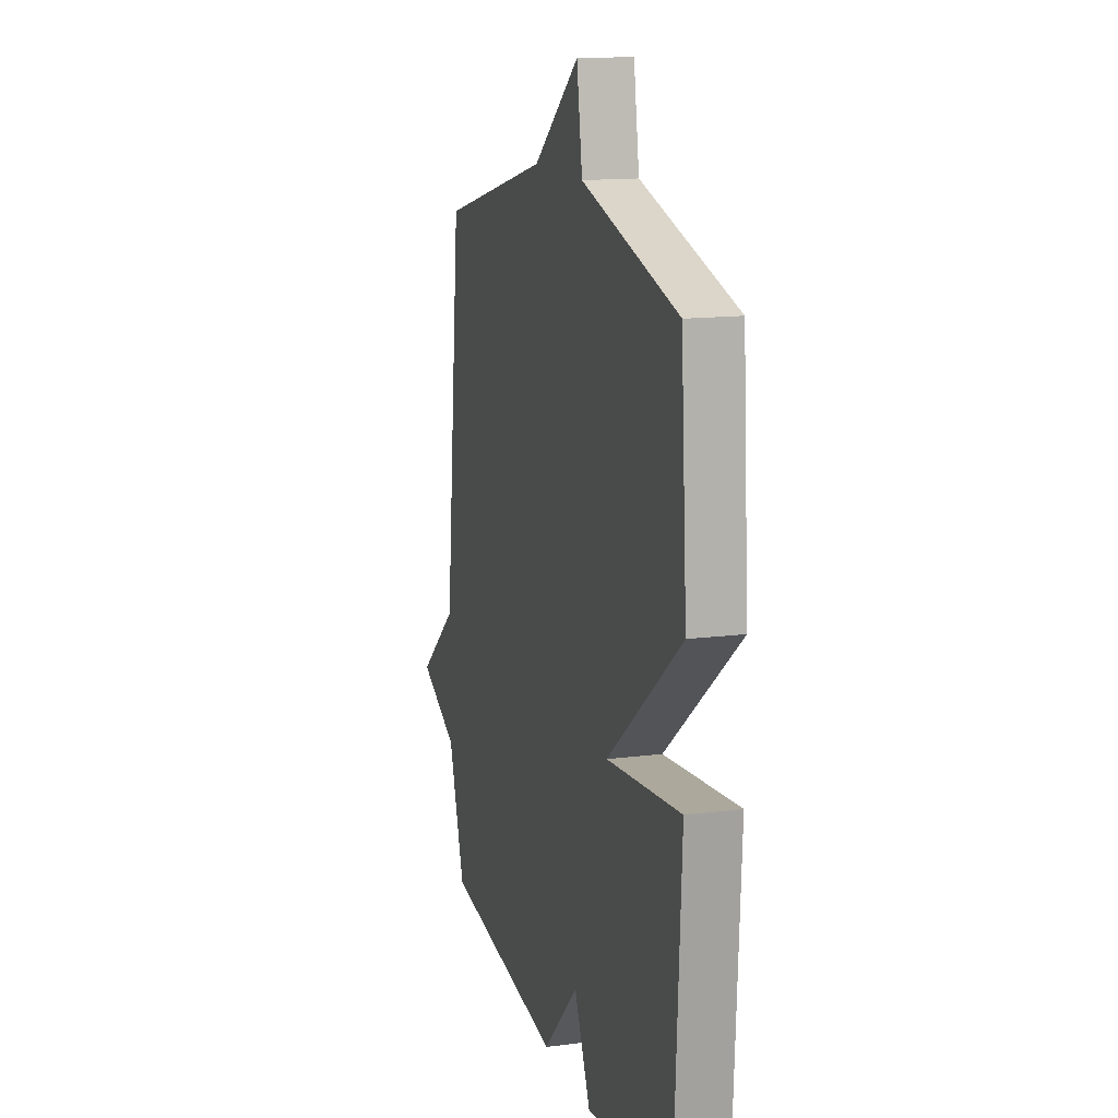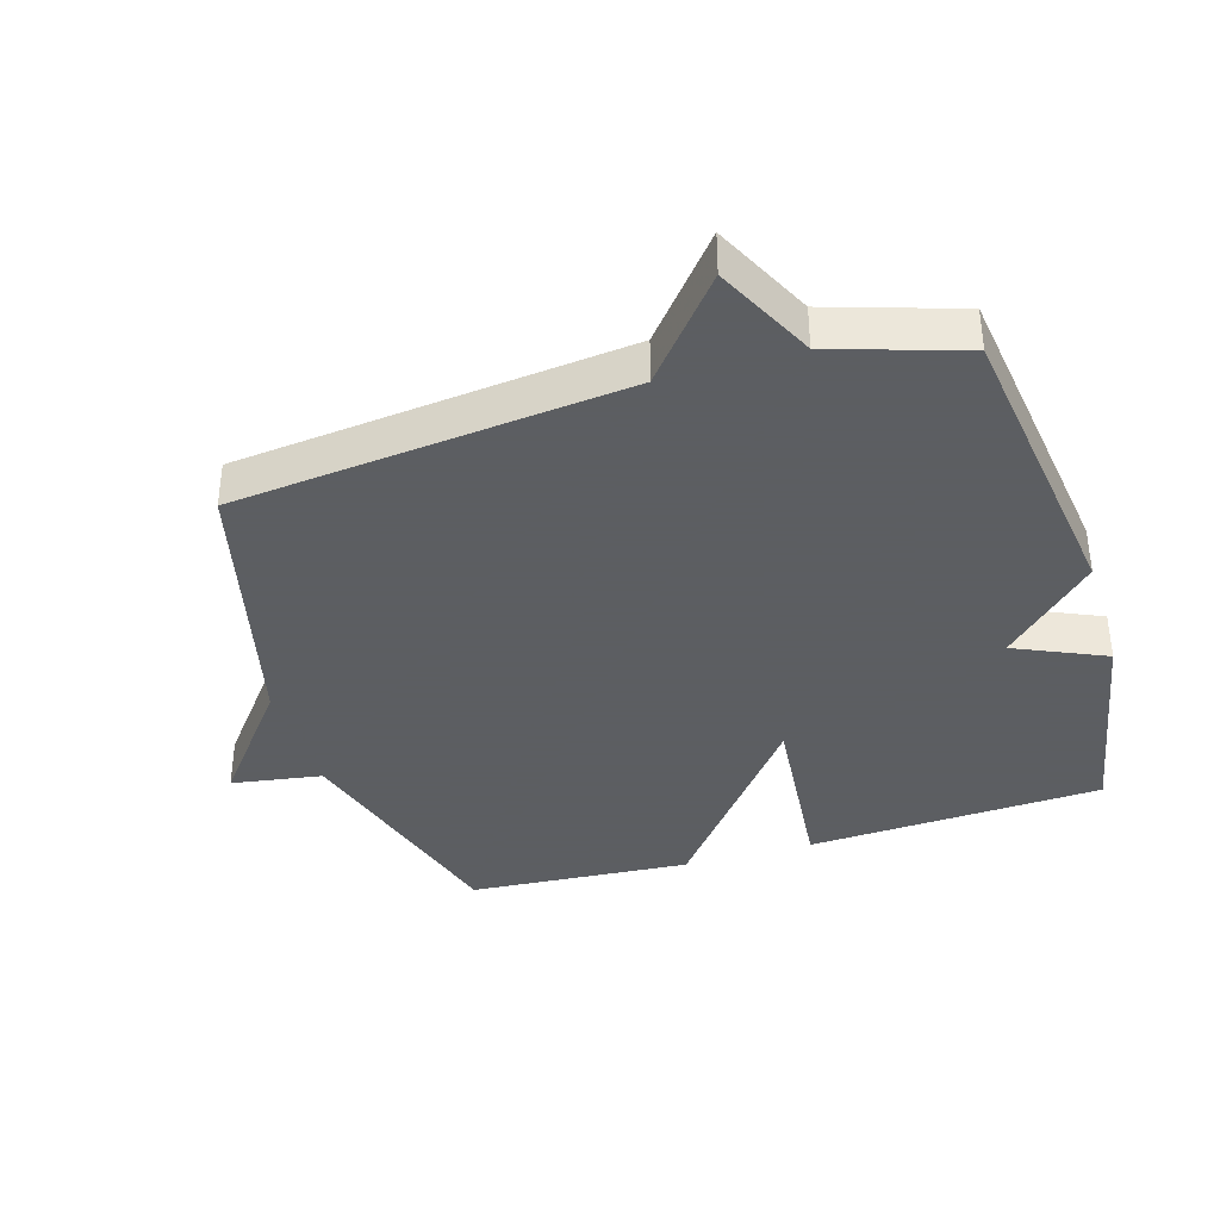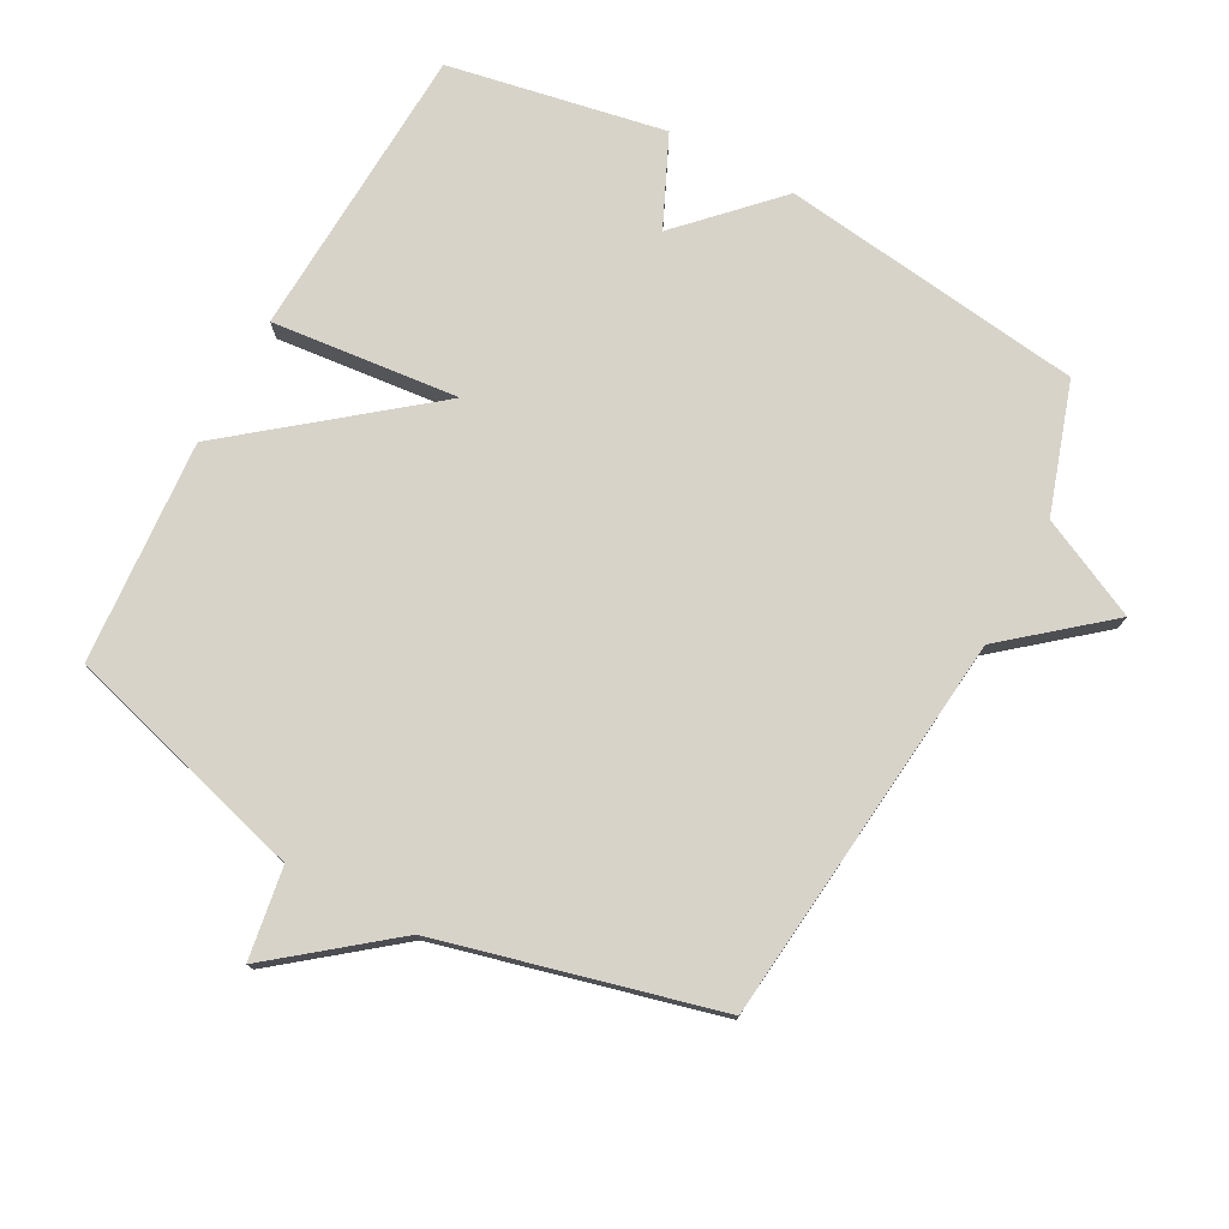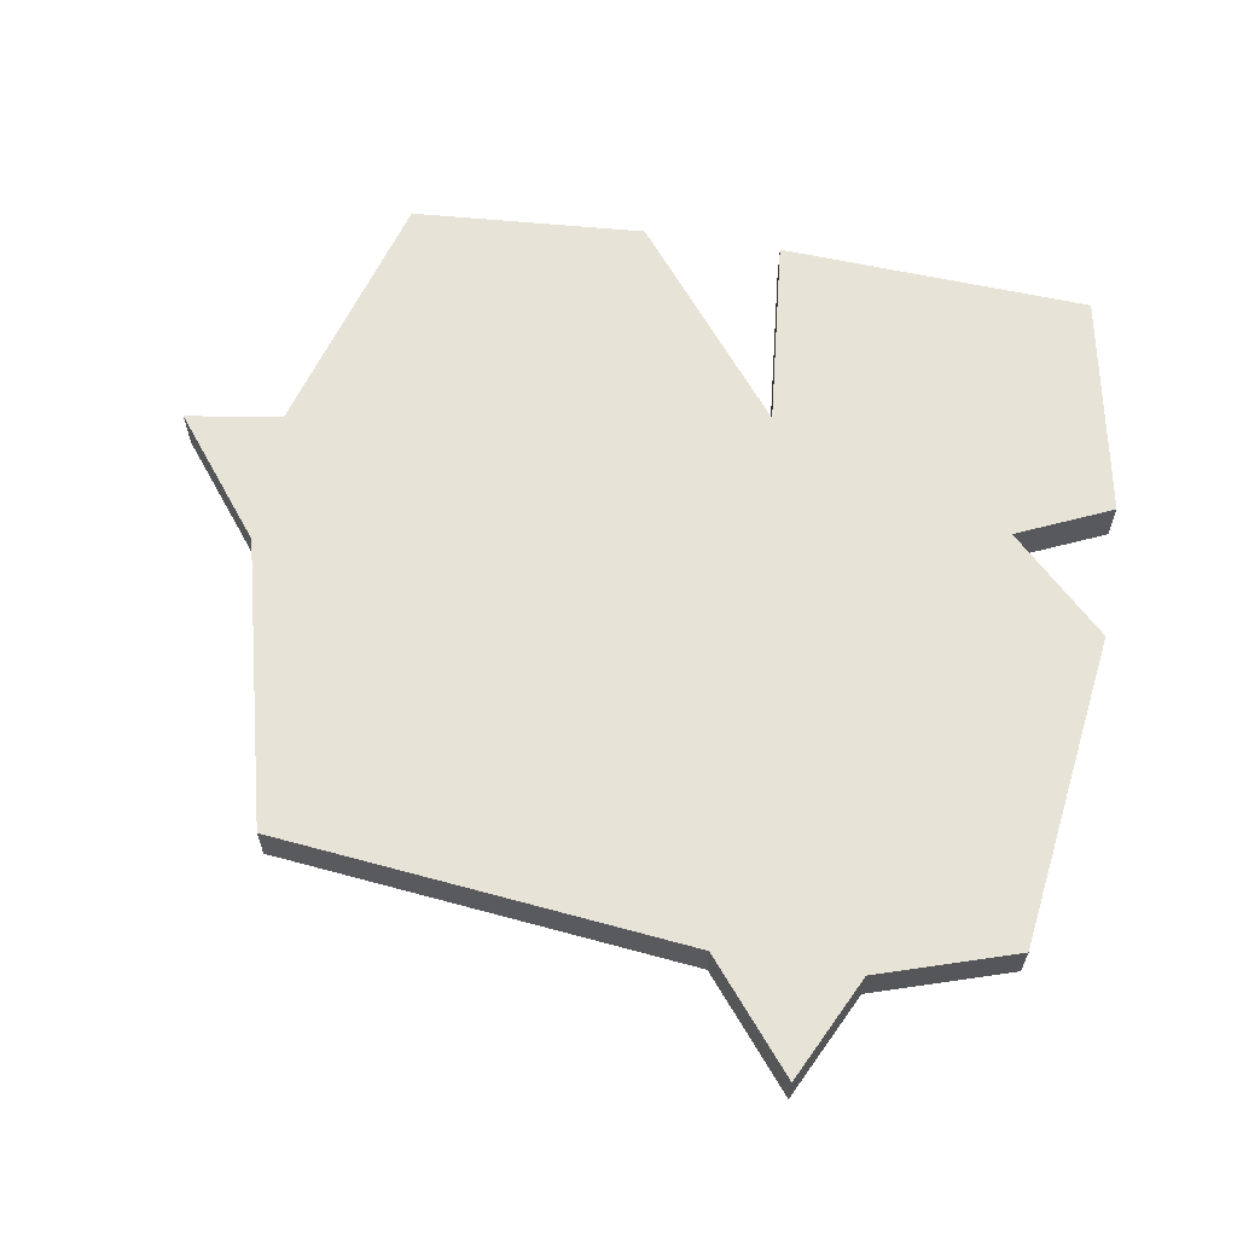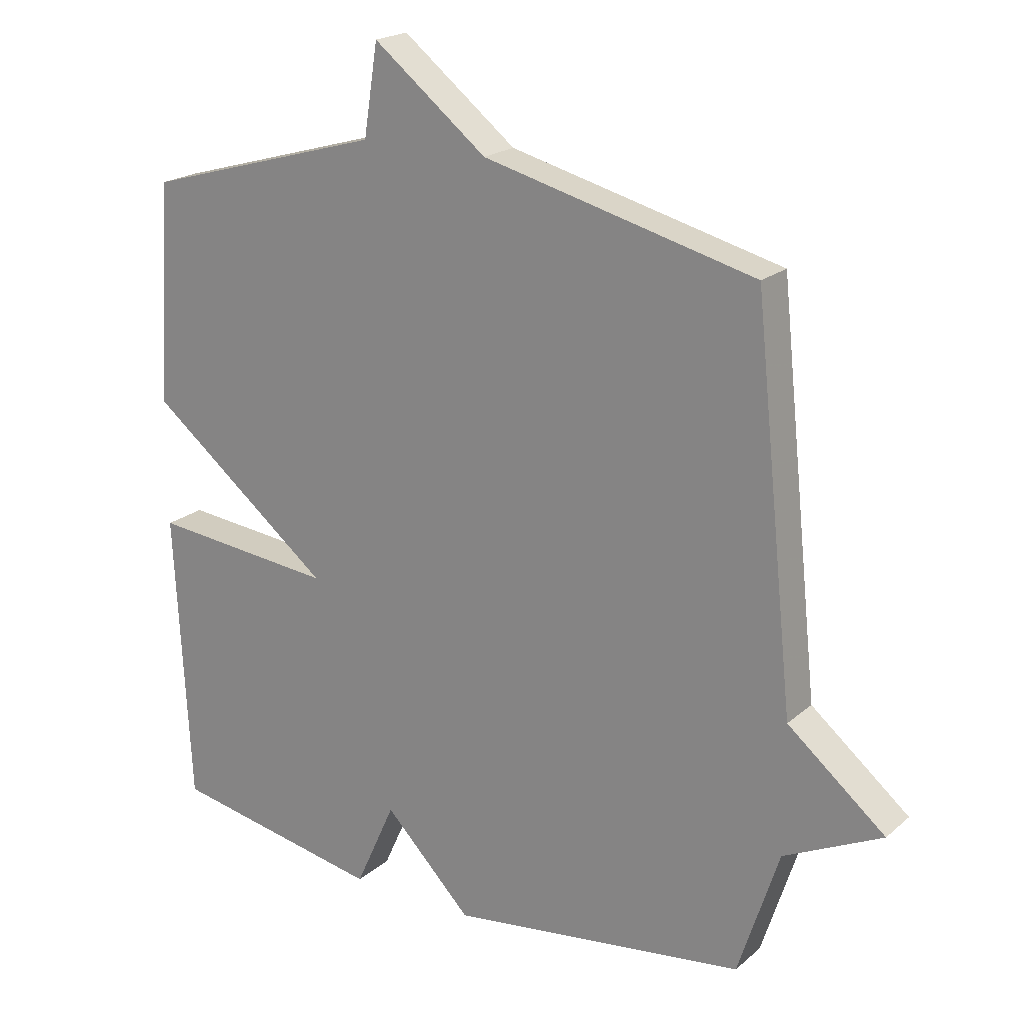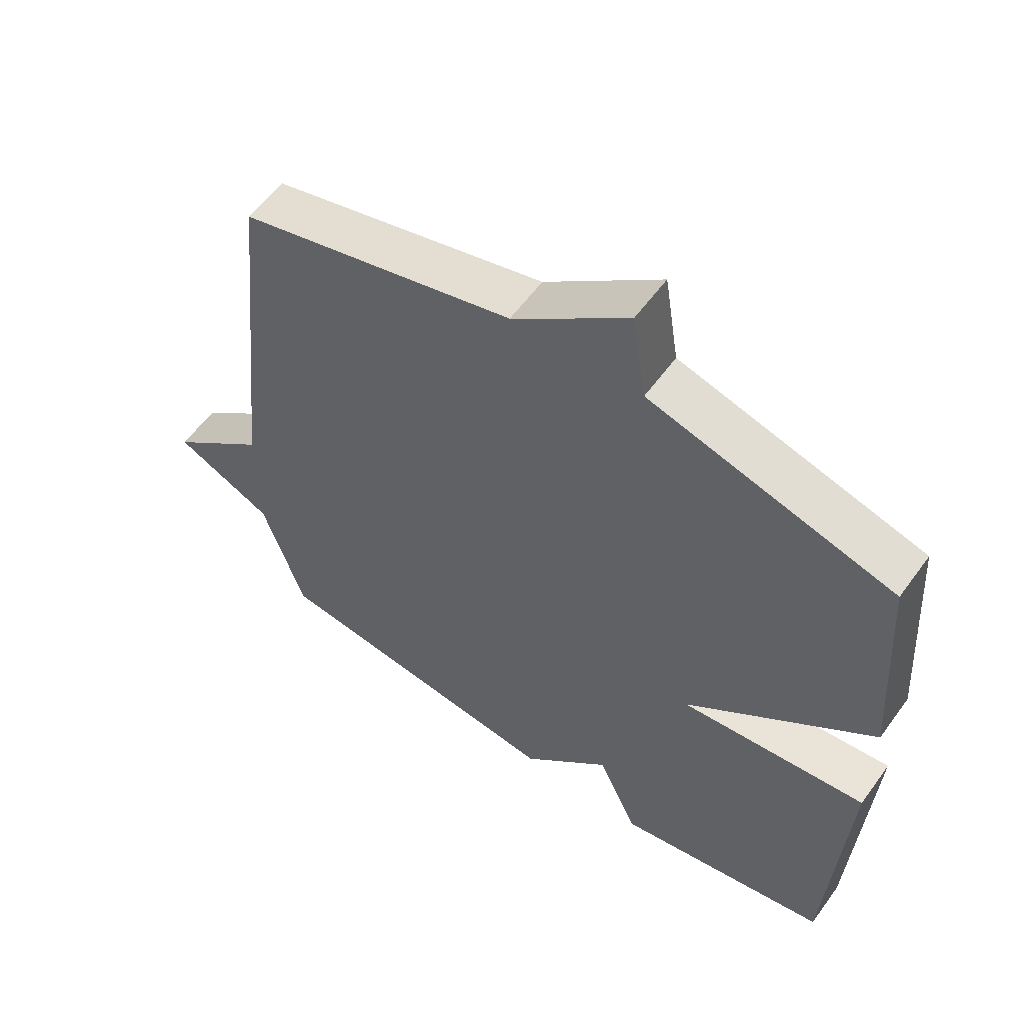
<metadata>
{"format":"obj","ext":"obj","renderer":"f3d","projection":"perspective","resolution":1024,"background":"white","views":[{"elev":14.1,"azim":-105.9,"up":"+Z"},{"elev":-37.4,"azim":106.9,"up":"+Y"},{"elev":76.4,"azim":28.2,"up":"+Y"},{"elev":62.4,"azim":99.4,"up":"+Y"},{"elev":20.4,"azim":34.0,"up":"+Z"},{"elev":57.9,"azim":-144.4,"up":"+Z"}]}
</metadata>
<code>
v -0.5 0.07 -0.5
v -0.524 0.07 -0.044
v -0.235 0.07 -0.072
v -0.524 0.07 0.156
v -0.5 0.07 0.5
v -0.125 0.07 0.607
v -0.103 0.07 0.747
v 0.075 0.07 0.607
v 0.5 0.07 0.5
v 0.564 0.07 -0.101
v 0.717 0.07 -0.227
v 0.564 0.07 -0.301
v 0.5 0.07 -0.5
v 0.034 0.07 -0.562
v -0.103 0.07 -0.423
v -0.166 0.07 -0.562
v -0.5 0 -0.5
v -0.524 0 -0.044
v -0.235 0 -0.072
v -0.524 0 0.156
v -0.5 0 0.5
v -0.125 0 0.607
v -0.103 0 0.747
v 0.075 0 0.607
v 0.5 0 0.5
v 0.564 0 -0.101
v 0.717 0 -0.227
v 0.564 0 -0.301
v 0.5 0 -0.5
v 0.034 0 -0.562
v -0.103 0 -0.423
v -0.166 0 -0.562
f 1 2 3
f 16 1 3
f 15 16 3
f 14 15 3
f 13 14 3
f 12 13 3
f 3 4 5
f 12 3 5
f 11 12 5
f 10 11 5
f 10 5 6
f 9 10 6
f 8 9 6
f 6 7 8
f 19 18 17
f 19 17 32
f 19 32 31
f 19 31 30
f 19 30 29
f 19 29 28
f 21 20 19
f 21 19 28
f 21 28 27
f 21 27 26
f 22 21 26
f 22 26 25
f 22 25 24
f 24 23 22
f 1 17 18 2
f 2 18 19 3
f 3 19 20 4
f 4 20 21 5
f 5 21 22 6
f 6 22 23 7
f 7 23 24 8
f 8 24 25 9
f 9 25 26 10
f 10 26 27 11
f 11 27 28 12
f 12 28 29 13
f 13 29 30 14
f 14 30 31 15
f 15 31 32 16
f 16 32 17 1

</code>
